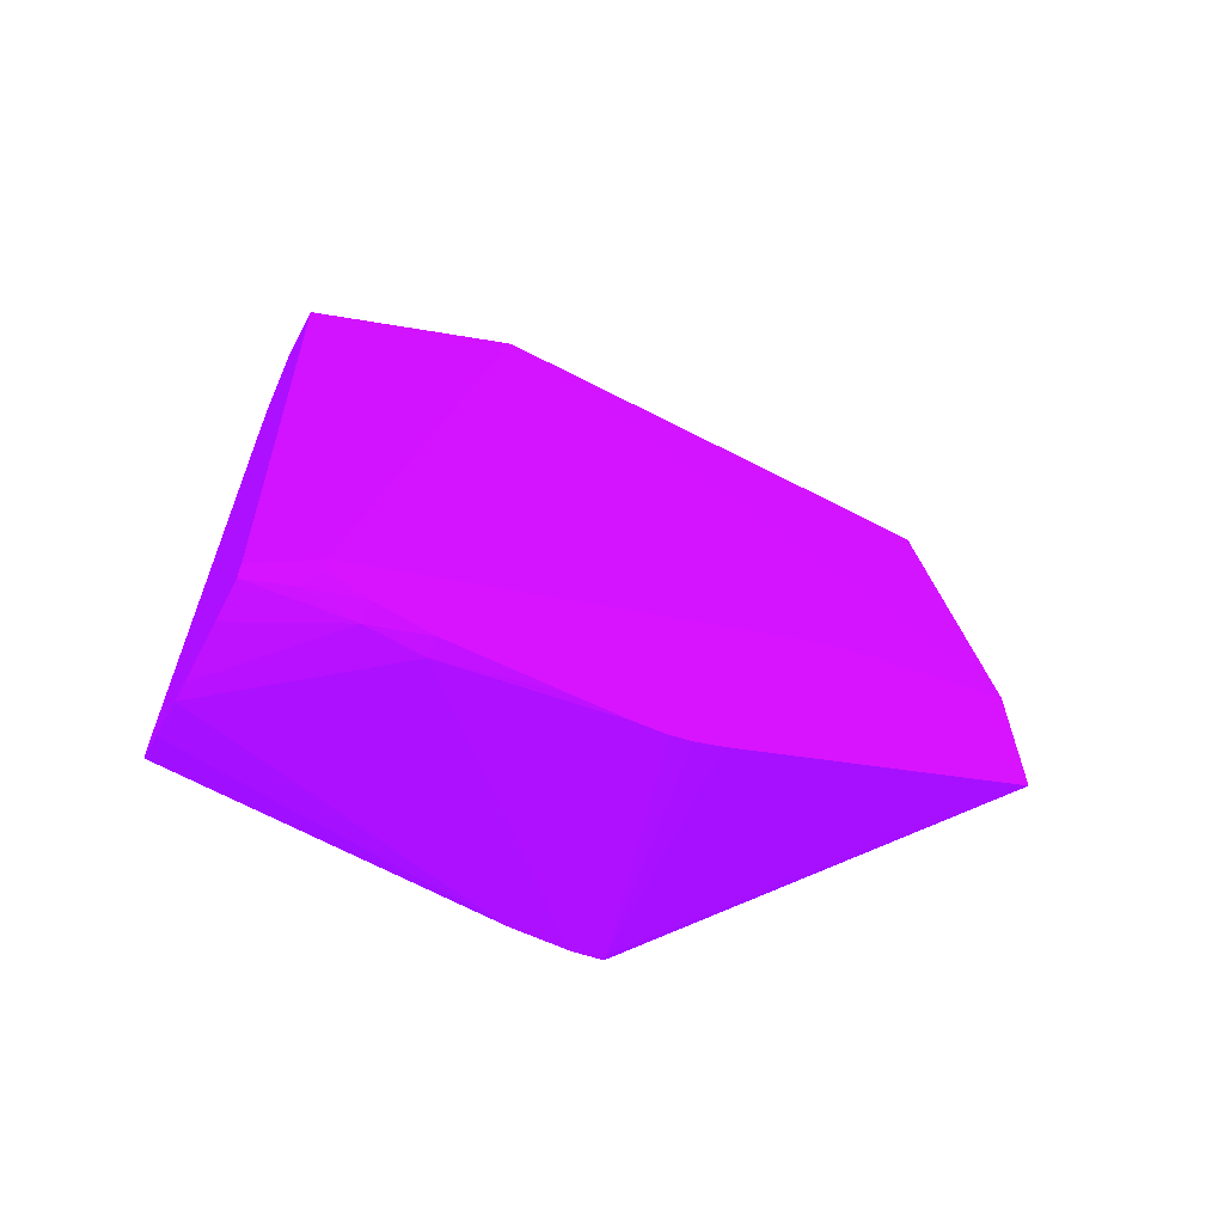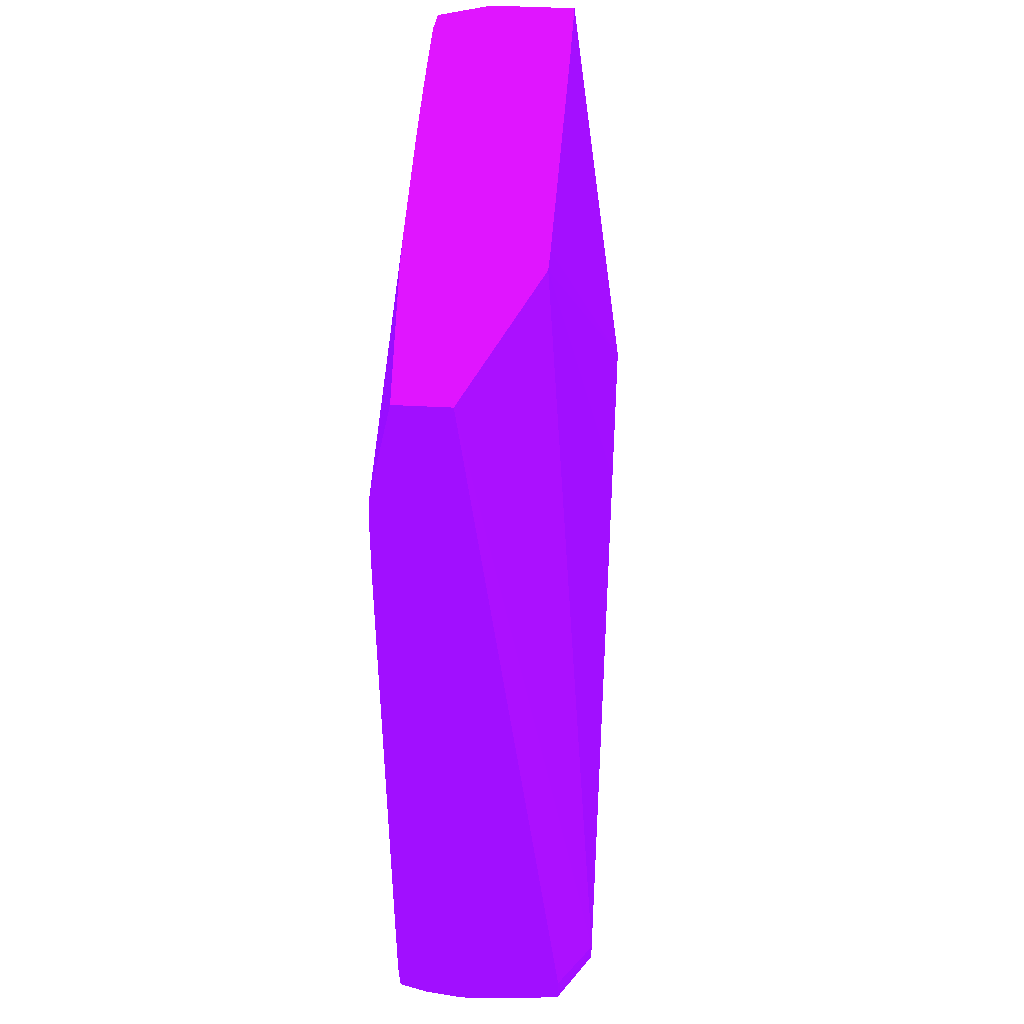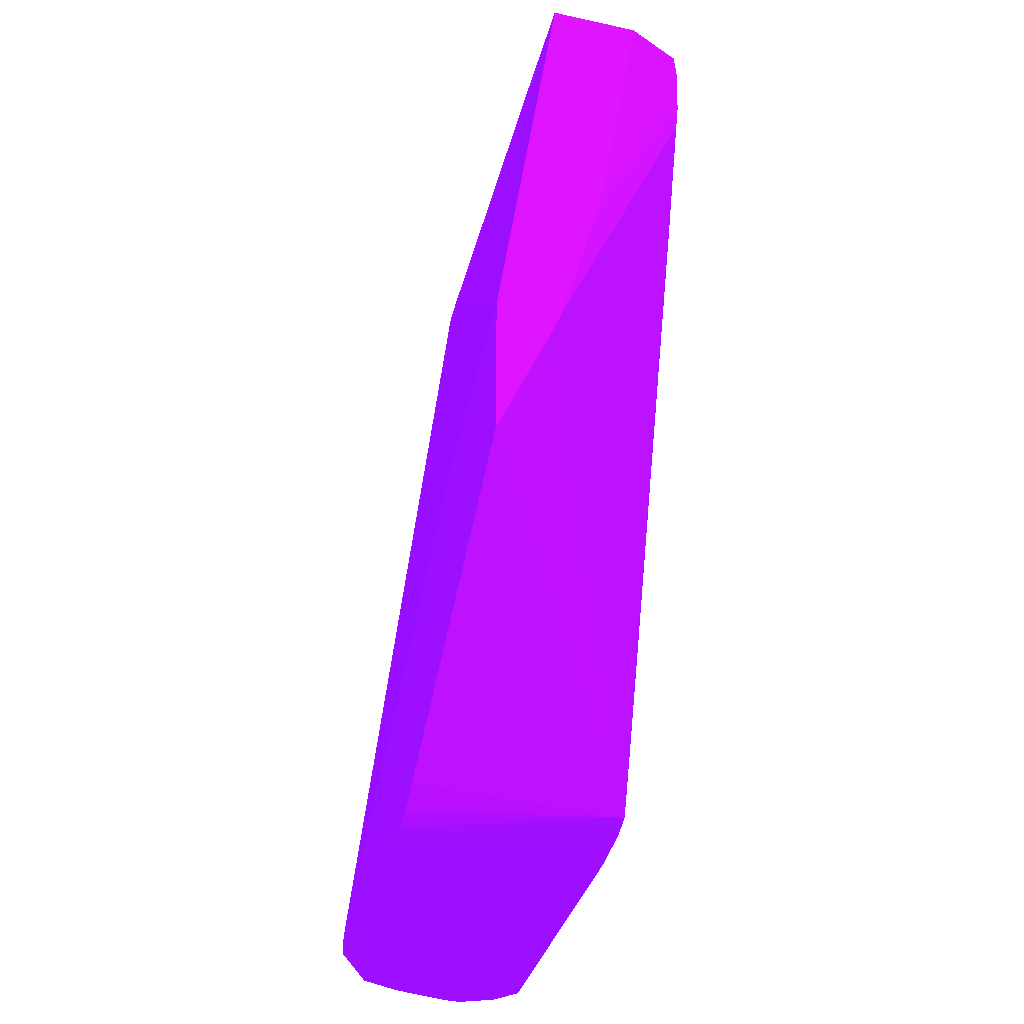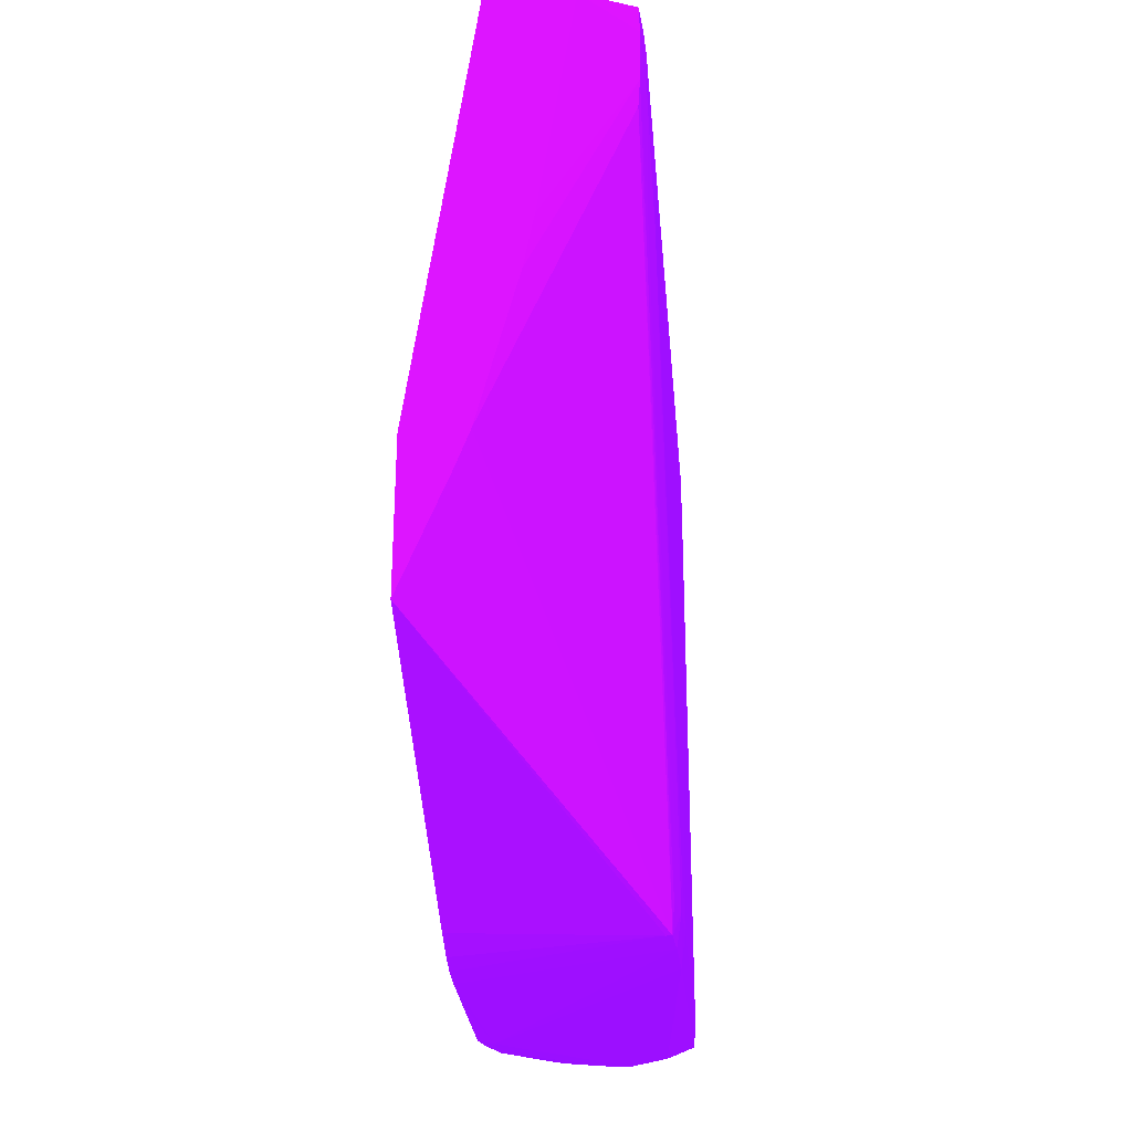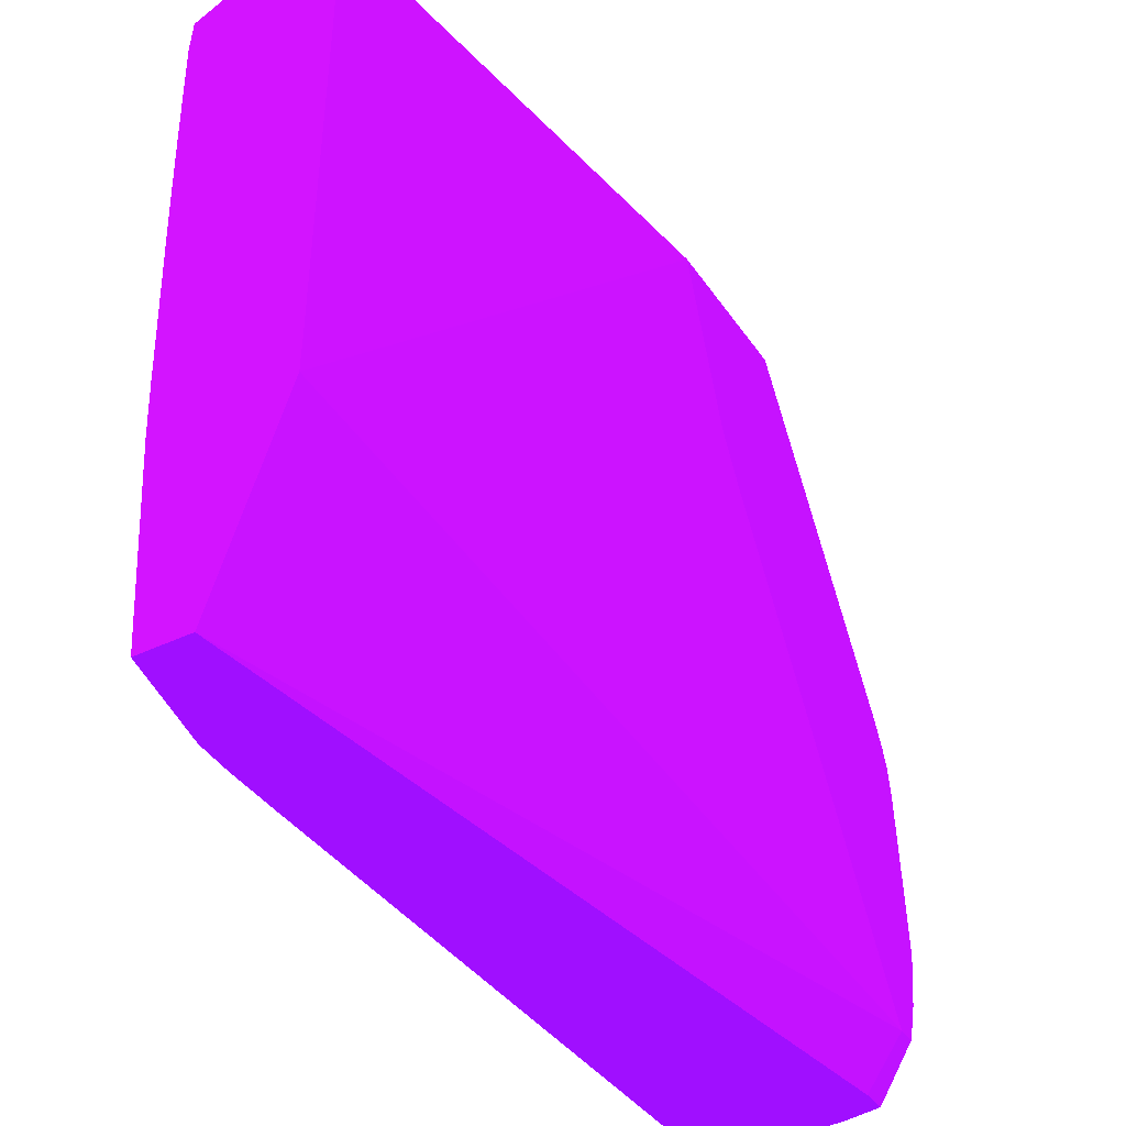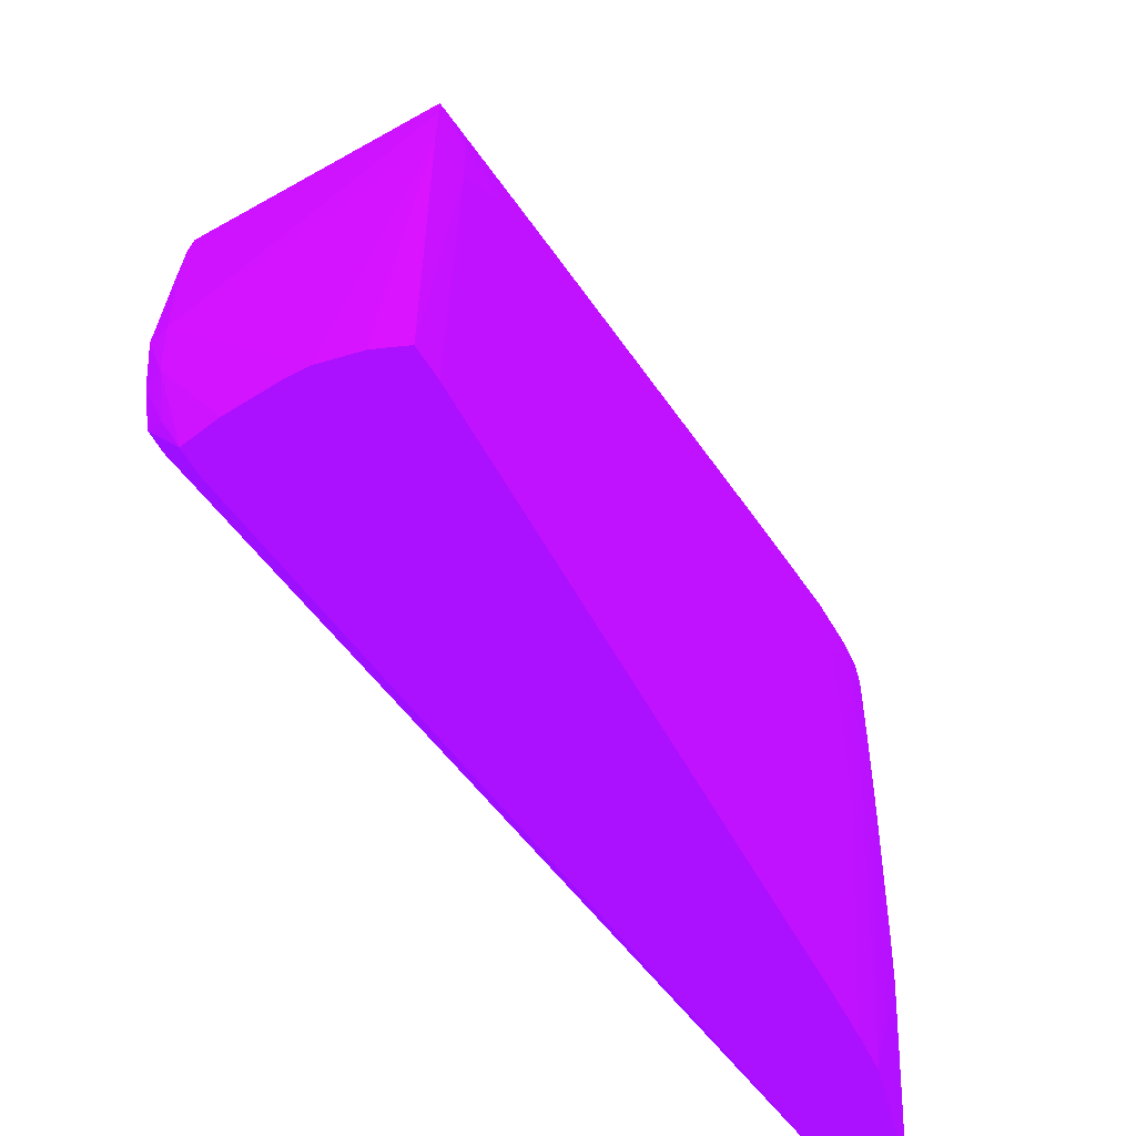
<metadata>
{"format":"obj","ext":"obj","renderer":"f3d","projection":"perspective","resolution":1024,"background":"white","views":[{"elev":-63.5,"azim":-118.1,"up":"+Y"},{"elev":42.0,"azim":-176.2,"up":"+Y"},{"elev":-39.2,"azim":-15.1,"up":"+Y"},{"elev":-26.7,"azim":5.8,"up":"+Y"},{"elev":-39.3,"azim":-149.1,"up":"+Z"},{"elev":-56.8,"azim":28.1,"up":"+Z"}]}
</metadata>
<code>
v 0.03915 0.002945 -0.05087 0.4588 0.04314 0.7961
v 0.04122 -0.0002213 -0.05185 0.4588 0.04314 0.7961
v 0.04126 0.001806 -0.05175 0.4588 0.04314 0.7961
v 0.04122 0.002945 -0.05181 0.4588 0.04314 0.7961
v 0.03576 0.002945 -0.05087 0.4588 0.04314 0.7961
v 0.03771 -0.006303 -0.05087 0.4588 0.04314 0.7961
v 0.04114 -0.001305 -0.05196 0.4588 0.04314 0.7961
v 0.04122 -0.005753 -0.05387 0.4588 0.04314 0.7961
v 0.04129 -0.004276 -0.05369 0.4588 0.04314 0.7961
v 0.0414 -0.0002213 -0.053 0.4588 0.04314 0.7961
v 0.03731 -0.00846 -0.05087 0.4588 0.04314 0.7961
v 0.03576 -0.01441 -0.05087 0.4588 0.04314 0.7961
v 0.0414 0.001806 -0.053 0.4588 0.04314 0.7961
v 0.0413 0.002945 -0.05299 0.4588 0.04314 0.7961
v 0.03576 0.002945 -0.05503 0.4588 0.04314 0.7961
v 0.03339 -0.01447 -0.05087 0.4588 0.04314 0.7961
v 0.04118 -0.01159 -0.05596 0.4588 0.04314 0.7961
v 0.04116 -0.02766 -0.06207 0.4588 0.04314 0.7961
v 0.04121 -0.02188 -0.05997 0.4588 0.04314 0.7961
v 0.04124 -0.01608 -0.05789 0.4588 0.04314 0.7961
v 0.04126 -0.01036 -0.05581 0.4588 0.04314 0.7961
v 0.04128 -0.02049 -0.05981 0.4588 0.04314 0.7961
v 0.04144 -0.01036 -0.05705 0.4588 0.04314 0.7961
v 0.04147 -0.004276 -0.05503 0.4588 0.04314 0.7961
v 0.04148 -0.002248 -0.05503 0.4588 0.04314 0.7961
v 0.03521 -0.01586 -0.05087 0.4588 0.04314 0.7961
v 0.04145 -0.0002213 -0.05503 0.4588 0.04314 0.7961
v 0.04137 -0.0002213 -0.06111 0.4588 0.04314 0.7961
v 0.04132 -0.0002213 -0.06516 0.4588 0.04314 0.7961
v 0.04137 0.001806 -0.05503 0.4588 0.04314 0.7961
v 0.04127 0.002945 -0.05503 0.4588 0.04314 0.7961
v 0.03584 0.002945 -0.06807 0.4588 0.04314 0.7961
v 0.03339 -0.01653 -0.05713 0.4588 0.04314 0.7961
v 0.03339 -0.0203 -0.05087 0.4588 0.04314 0.7961
v 0.03586 0.002945 -0.06921 0.4588 0.04314 0.7961
v 0.04093 -0.02766 -0.06207 0.4588 0.04314 0.7961
v 0.03339 -0.02806 -0.06414 0.4588 0.04314 0.7961
v 0.03339 -0.02821 -0.06516 0.4588 0.04314 0.7961
v 0.04124 -0.0278 -0.06313 0.4588 0.04314 0.7961
v 0.04142 -0.02657 -0.06313 0.4588 0.04314 0.7961
v 0.04124 -0.02657 -0.06193 0.4588 0.04314 0.7961
v 0.04146 -0.02049 -0.06111 0.4588 0.04314 0.7961
v 0.04147 -0.01441 -0.05908 0.4588 0.04314 0.7961
v 0.04133 -0.002248 -0.06921 0.4588 0.04314 0.7961
v 0.04147 -0.02454 -0.06313 0.4588 0.04314 0.7961
v 0.0413 -0.002248 -0.07124 0.4588 0.04314 0.7961
v 0.04128 -0.002248 -0.07326 0.4588 0.04314 0.7961
v 0.04125 -0.002248 -0.07529 0.4588 0.04314 0.7961
v 0.04129 -0.0002213 -0.06718 0.4588 0.04314 0.7961
v 0.04133 0.001806 -0.05705 0.4588 0.04314 0.7961
v 0.04123 0.002945 -0.05705 0.4588 0.04314 0.7961
v 0.03339 -0.01654 -0.05715 0.4588 0.04314 0.7961
v 0.03339 -0.02725 -0.06234 0.4588 0.04314 0.7961
v 0.03837 0.002945 -0.07669 0.4588 0.04314 0.7961
v 0.03339 -0.02715 -0.07472 0.4588 0.04314 0.7961
v 0.03339 -0.01758 -0.05908 0.4588 0.04314 0.7961
v 0.03339 -0.02779 -0.06337 0.4588 0.04314 0.7961
v 0.03339 -0.02836 -0.06718 0.4588 0.04314 0.7961
v 0.03402 -0.02877 -0.07124 0.4588 0.04314 0.7961
v 0.04128 -0.02789 -0.06516 0.4588 0.04314 0.7961
v 0.04144 -0.02657 -0.06516 0.4588 0.04314 0.7961
v 0.04125 -0.004276 -0.07669 0.4588 0.04314 0.7961
v 0.04123 -0.002248 -0.07669 0.4588 0.04314 0.7961
v 0.04118 -0.001345 -0.07669 0.4588 0.04314 0.7961
v 0.04116 -0.0008794 -0.07669 0.4588 0.04314 0.7961
v 0.04129 0.001806 -0.05908 0.4588 0.04314 0.7961
v 0.04117 0.001219 -0.06718 0.4588 0.04314 0.7961
v 0.04118 0.002945 -0.05908 0.4588 0.04314 0.7961
v 0.04033 0.002945 -0.07669 0.4588 0.04314 0.7961
v 0.03469 -0.02701 -0.07669 0.4588 0.04314 0.7961
v 0.03469 -0.02795 -0.07669 0.4588 0.04314 0.7961
v 0.03339 -0.02788 -0.07471 0.4588 0.04314 0.7961
v 0.03339 -0.02862 -0.07125 0.4588 0.04314 0.7961
v 0.03402 -0.0286 -0.07326 0.4588 0.04314 0.7961
v 0.03804 -0.02839 -0.07669 0.4588 0.04314 0.7961
v 0.0387 -0.02839 -0.07669 0.4588 0.04314 0.7961
v 0.04043 -0.028 -0.07669 0.4588 0.04314 0.7961
v 0.04126 -0.02786 -0.06718 0.4588 0.04314 0.7961
v 0.04117 -0.0277 -0.07669 0.4588 0.04314 0.7961
v 0.0401 -0.02812 -0.07669 0.4588 0.04314 0.7961
v 0.04123 -0.02657 -0.07669 0.4588 0.04314 0.7961
v 0.04124 -0.01238 -0.07669 0.4588 0.04314 0.7961
v 0.04124 -0.006303 -0.07669 0.4588 0.04314 0.7961
v 0.04125 -0.0049 -0.07669 0.4588 0.04314 0.7961
v 0.04085 0.002945 -0.06921 0.4588 0.04314 0.7961
v 0.04093 0.002945 -0.06718 0.4588 0.04314 0.7961
v 0.04112 0.0008528 -0.0705 0.4588 0.04314 0.7961
v 0.04114 0.0009987 -0.06921 0.4588 0.04314 0.7961
v 0.04113 0.002936 -0.06111 0.4588 0.04314 0.7961
v 0.04113 0.002945 -0.06109 0.4588 0.04314 0.7961
v 0.03602 -0.02821 -0.07669 0.4588 0.04314 0.7961
v 0.03404 -0.02812 -0.07516 0.4588 0.04314 0.7961
v 0.03339 -0.02831 -0.07326 0.4588 0.04314 0.7961
v 0.0411 0.002945 -0.06201 0.4588 0.04314 0.7961
f 1 2 3
f 1 3 4
f 1 4 14
f 1 14 31
f 1 31 51
f 1 51 68
f 1 68 90
f 1 90 94
f 1 94 86
f 1 86 85
f 1 85 69
f 1 69 54
f 1 54 35
f 1 35 32
f 1 32 15
f 1 15 5
f 1 5 16
f 1 16 34
f 1 34 26
f 1 26 12
f 1 12 11
f 1 11 6
f 1 6 2
f 2 7 8
f 2 8 9
f 2 9 10
f 2 10 3
f 2 6 11
f 2 11 12
f 2 12 7
f 3 13 4
f 3 10 13
f 4 13 14
f 5 15 16
f 7 17 8
f 7 12 18
f 7 18 17
f 8 17 19
f 8 19 20
f 8 20 21
f 8 21 9
f 9 21 22
f 9 22 23
f 9 23 24
f 9 24 10
f 10 24 25
f 10 25 13
f 12 26 18
f 13 25 27
f 13 27 28
f 13 28 29
f 13 29 30
f 13 30 14
f 14 30 31
f 15 32 16
f 16 33 52
f 16 52 56
f 16 56 55
f 16 55 72
f 16 72 93
f 16 93 73
f 16 73 58
f 16 58 38
f 16 38 37
f 16 37 57
f 16 57 53
f 16 53 34
f 16 32 35
f 16 35 33
f 17 18 19
f 18 36 37
f 18 37 38
f 18 38 39
f 18 39 40
f 18 40 41
f 18 41 19
f 18 26 34
f 18 34 36
f 19 41 20
f 20 41 22
f 20 22 21
f 22 41 40
f 22 40 23
f 23 40 42
f 23 42 24
f 24 42 43
f 24 43 25
f 25 44 27
f 25 43 45
f 25 45 44
f 27 44 46
f 27 46 47
f 27 47 28
f 28 47 48
f 28 48 29
f 29 48 49
f 29 49 30
f 30 49 50
f 30 50 31
f 31 50 51
f 33 35 52
f 34 53 36
f 35 54 55
f 35 55 56
f 35 56 52
f 36 53 57
f 36 57 37
f 38 58 59
f 38 59 39
f 39 59 60
f 39 60 40
f 40 60 61
f 40 61 45
f 40 45 42
f 42 45 43
f 44 45 46
f 45 61 62
f 45 62 46
f 46 62 47
f 47 62 48
f 48 63 49
f 48 62 63
f 49 63 64
f 49 64 65
f 49 65 50
f 50 65 66
f 50 66 51
f 51 66 67
f 51 67 68
f 54 69 65
f 54 65 64
f 54 64 63
f 54 63 62
f 54 62 84
f 54 84 83
f 54 83 82
f 54 82 81
f 54 81 79
f 54 79 77
f 54 77 80
f 54 80 76
f 54 76 75
f 54 75 91
f 54 91 71
f 54 71 70
f 54 70 55
f 55 70 71
f 55 71 72
f 58 73 59
f 59 73 74
f 59 74 75
f 59 75 76
f 59 76 60
f 60 77 78
f 60 78 79
f 60 79 61
f 60 76 80
f 60 80 77
f 61 79 81
f 61 81 82
f 61 82 83
f 61 83 84
f 61 84 62
f 65 69 85
f 65 85 86
f 65 86 87
f 65 87 88
f 65 88 67
f 65 67 66
f 67 88 89
f 67 89 68
f 68 89 90
f 71 91 74
f 71 74 92
f 71 92 72
f 72 92 93
f 73 93 74
f 74 93 92
f 74 91 75
f 77 79 78
f 86 94 87
f 87 94 90
f 87 90 88
f 88 90 89

</code>
